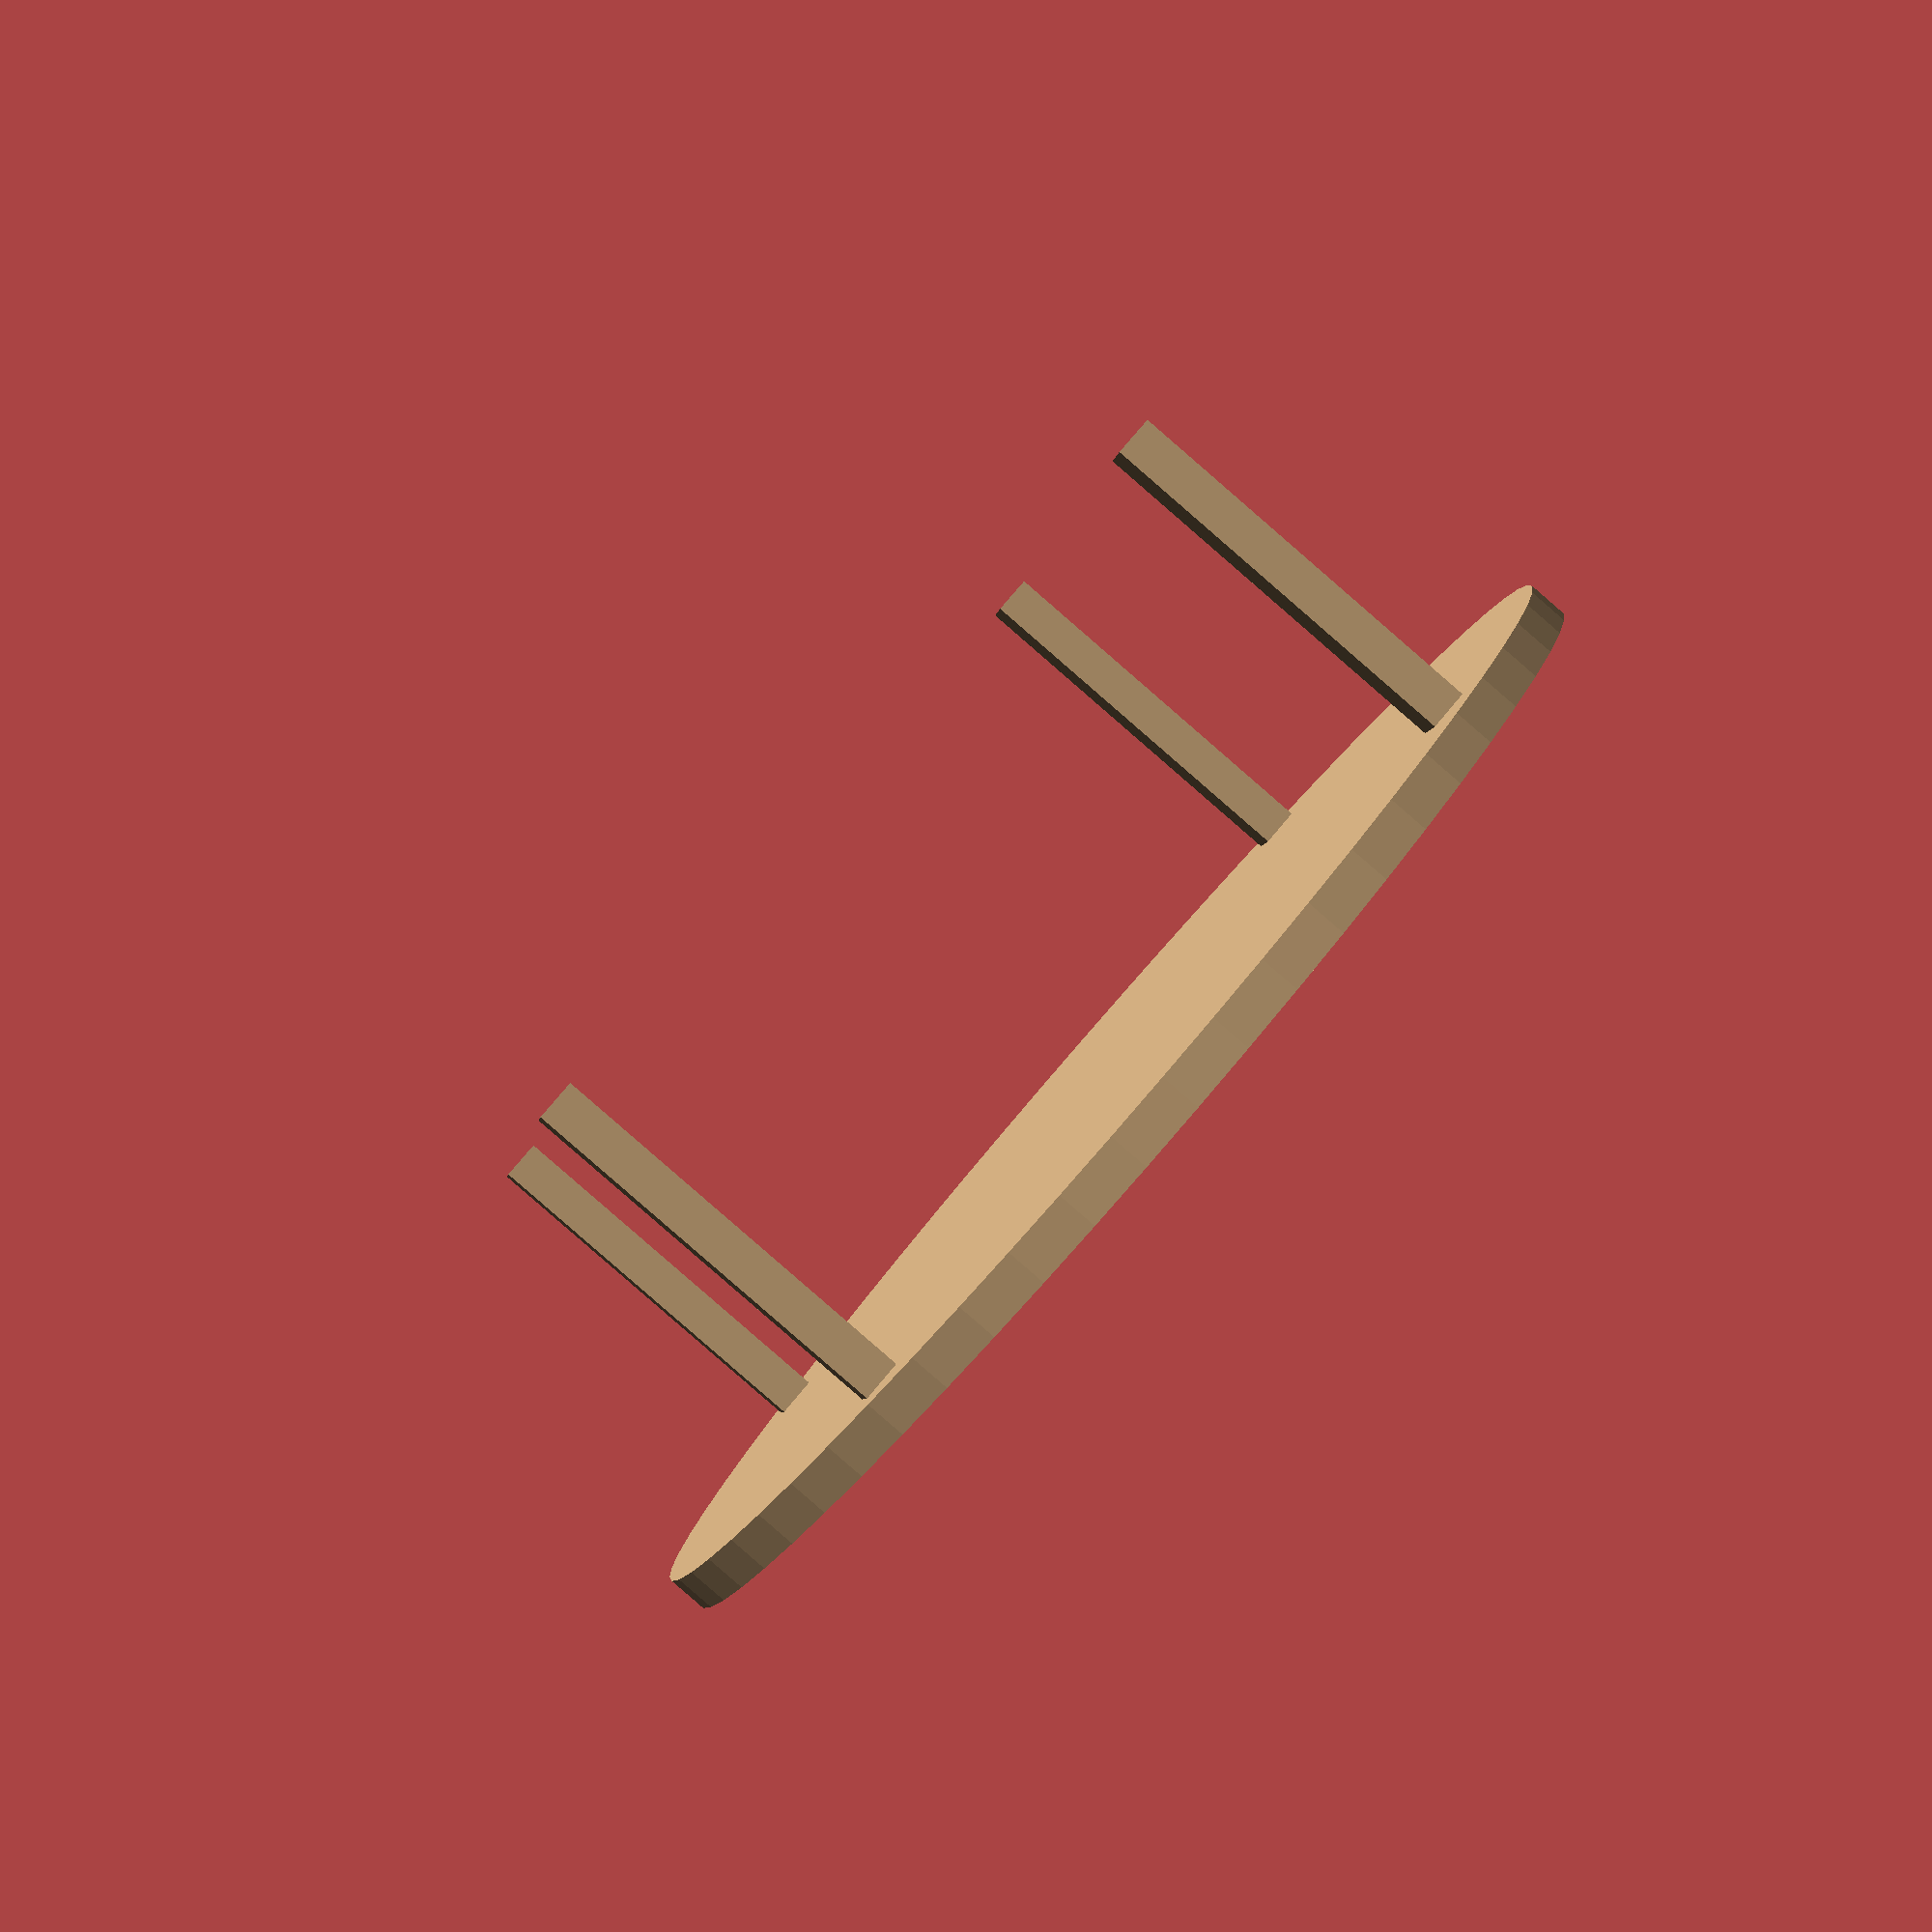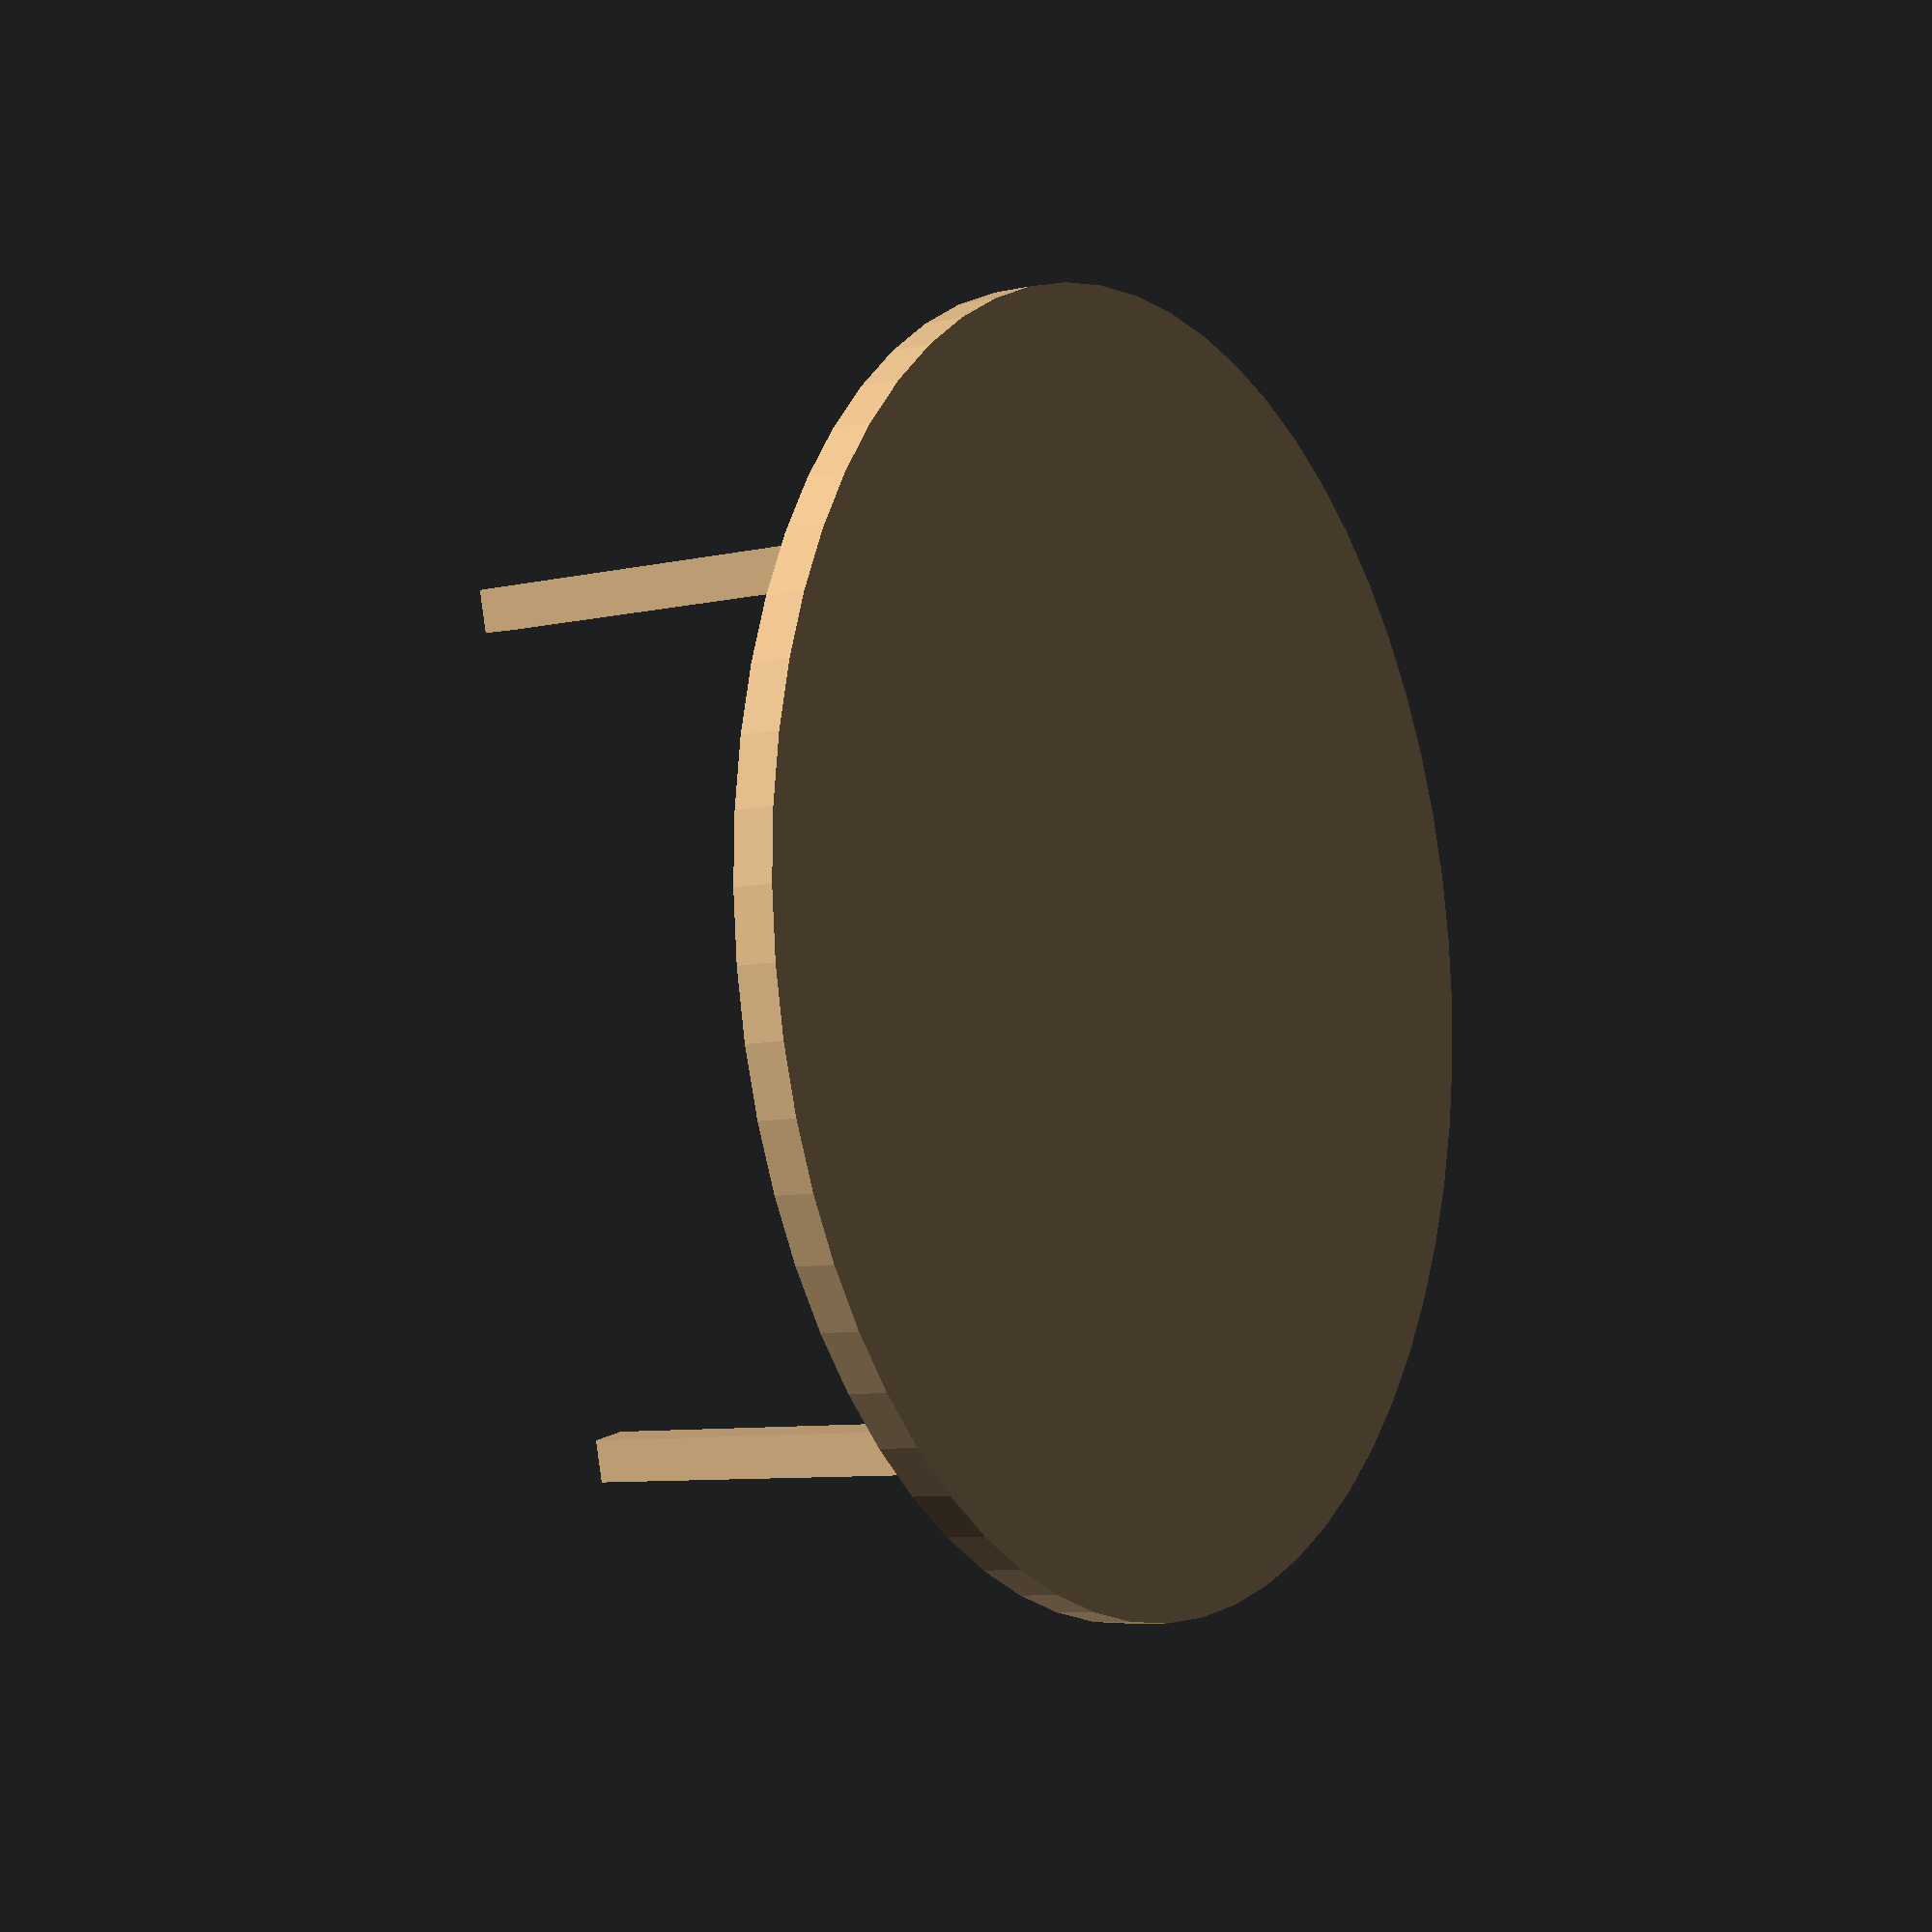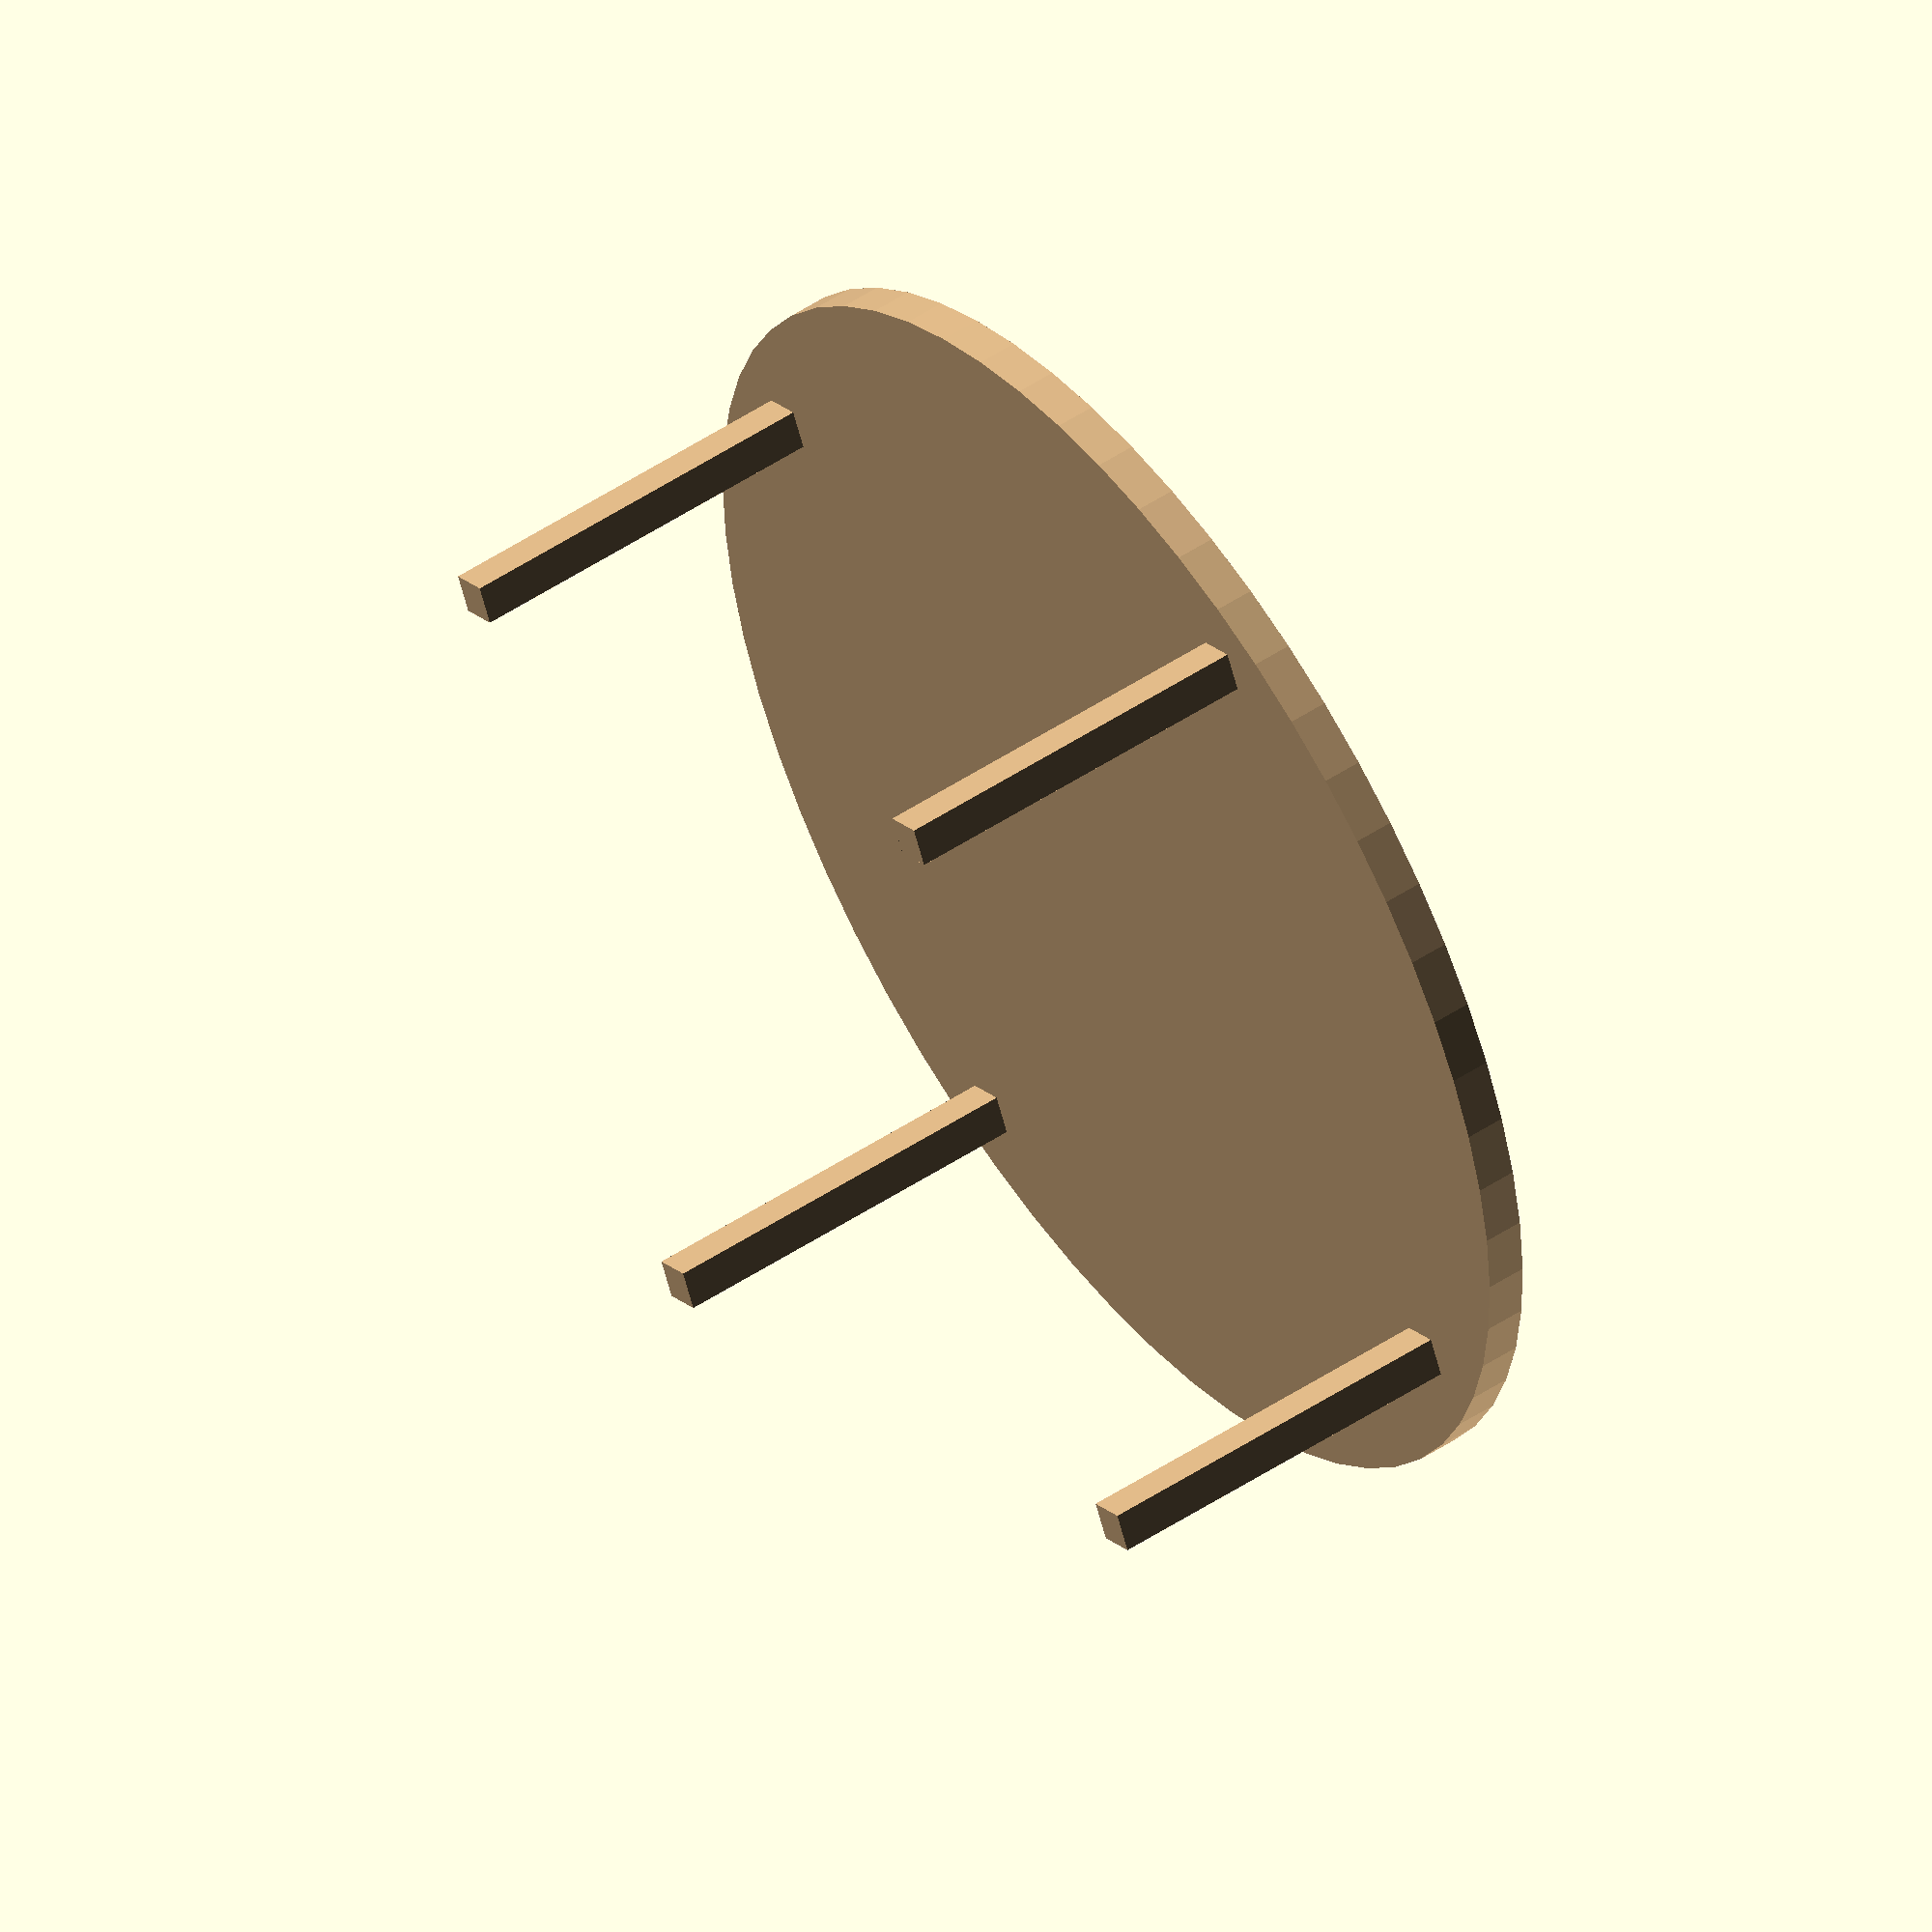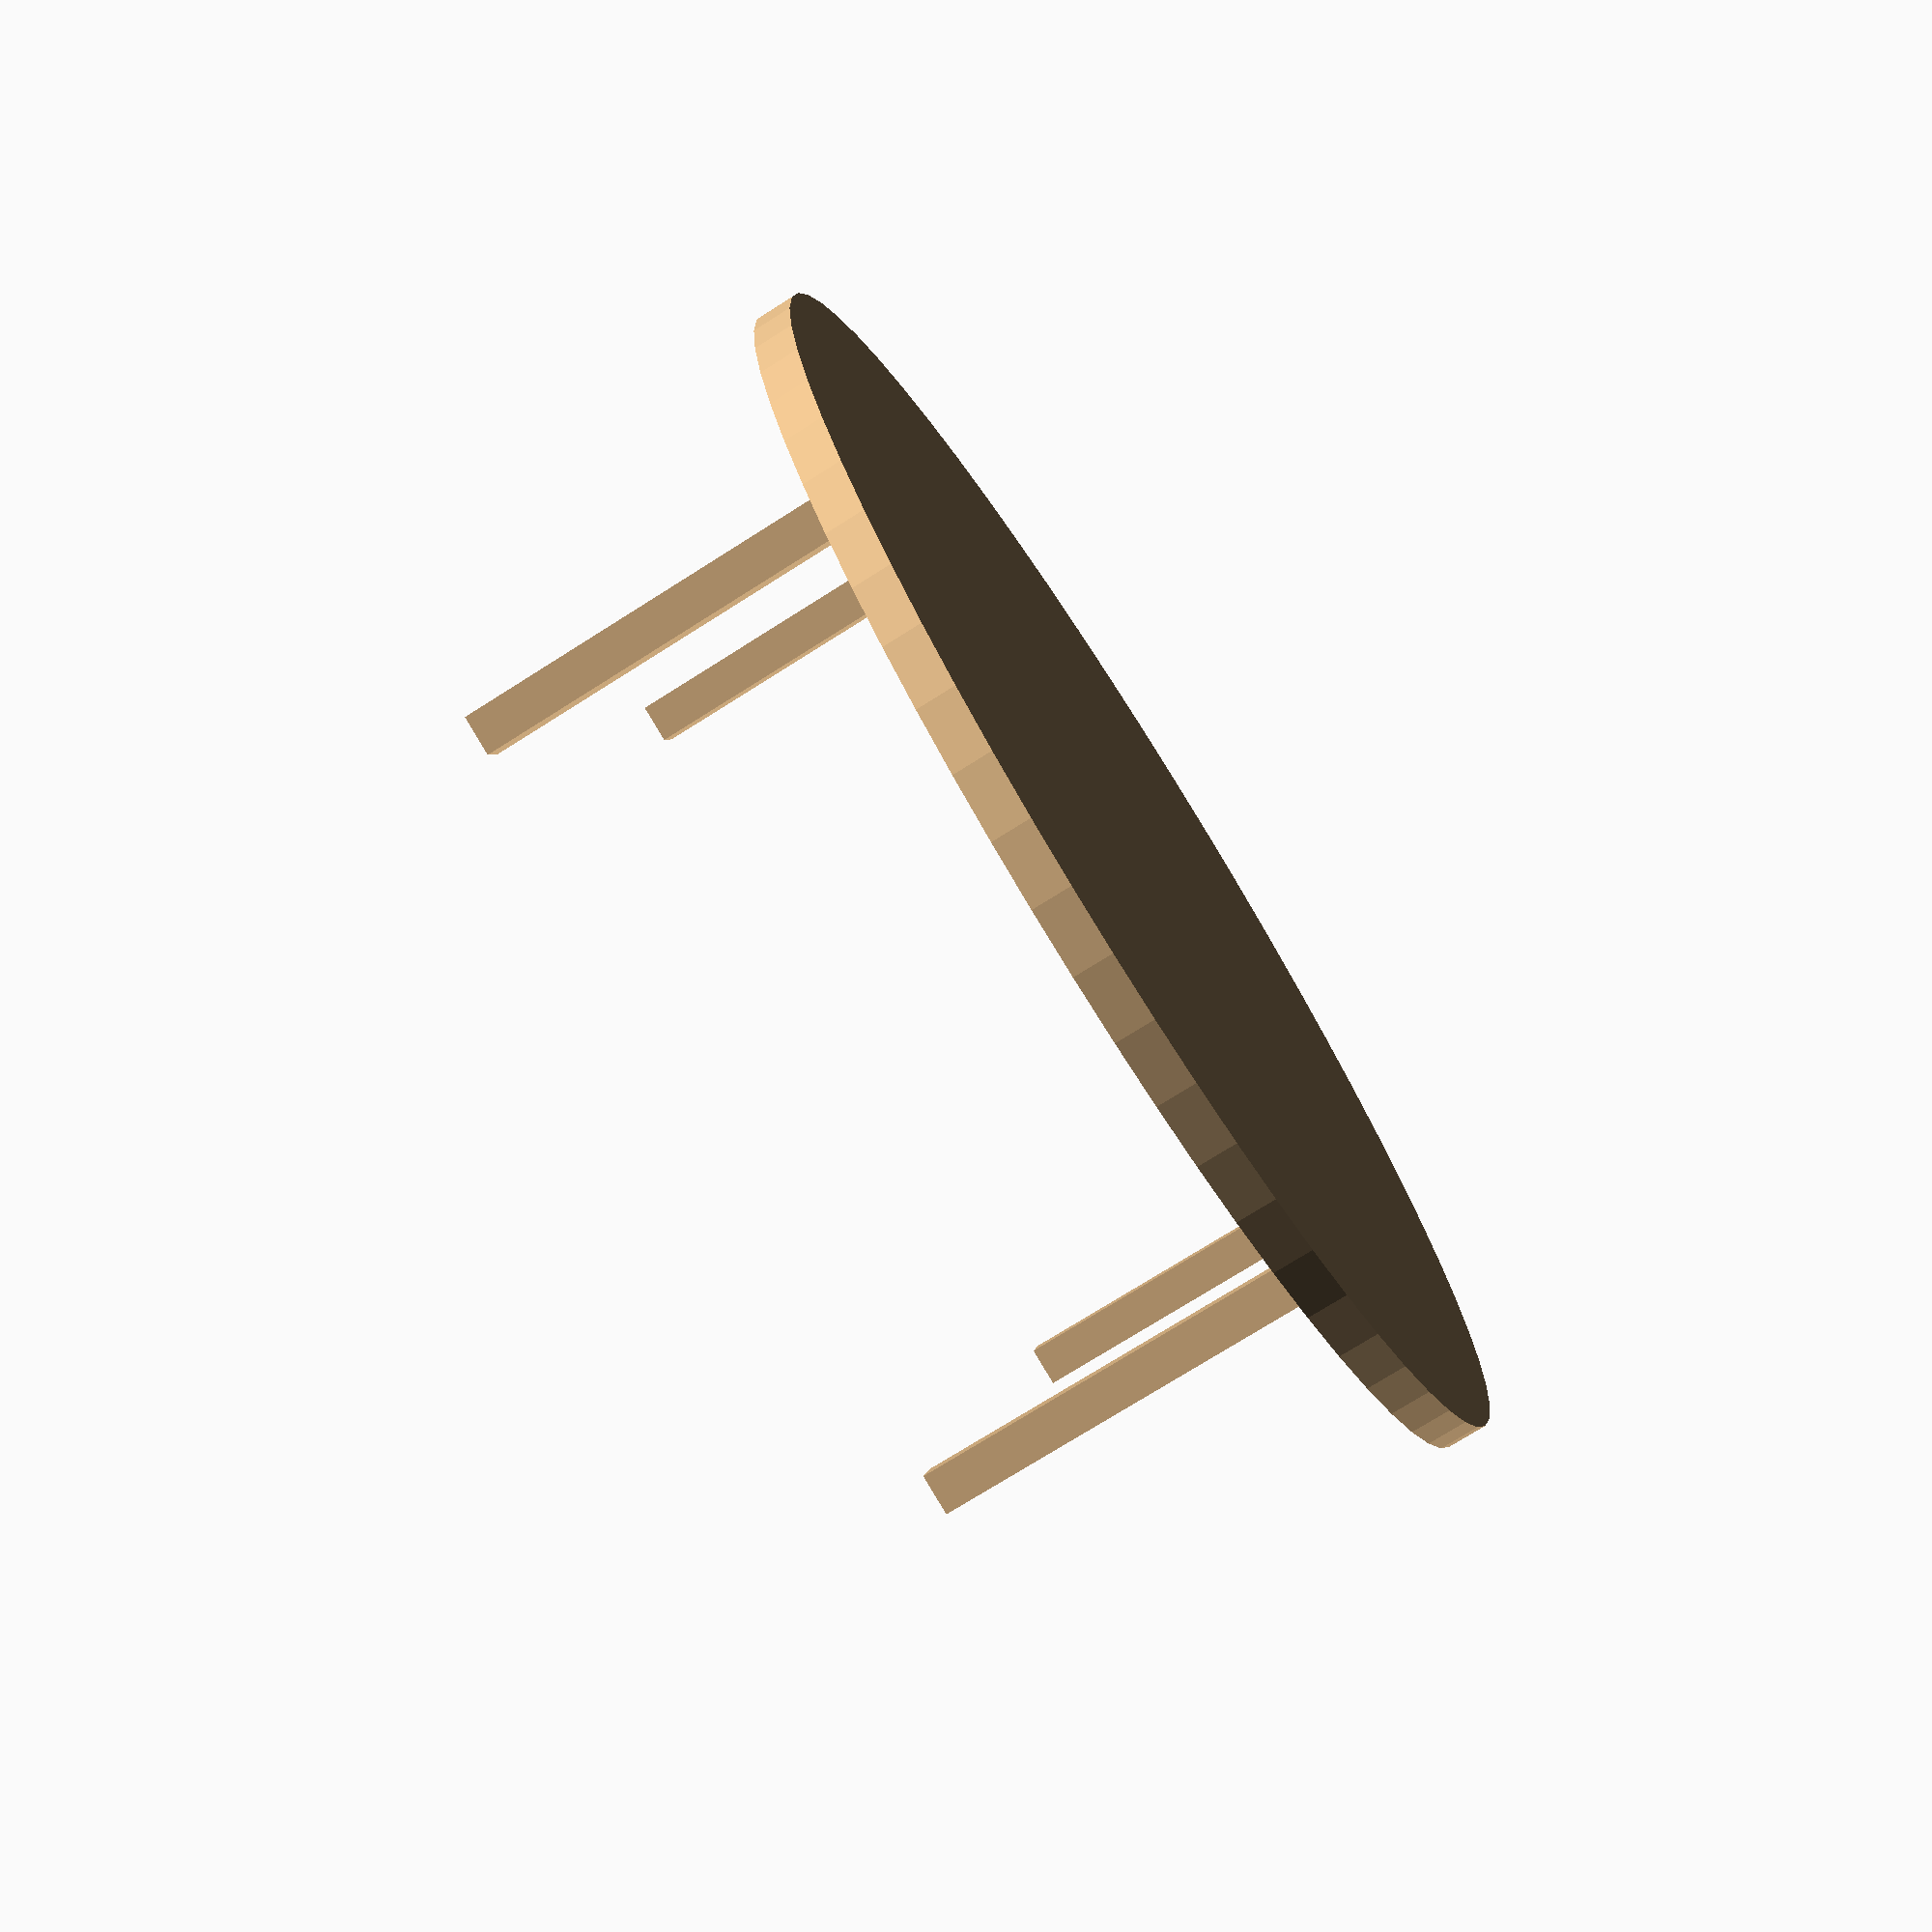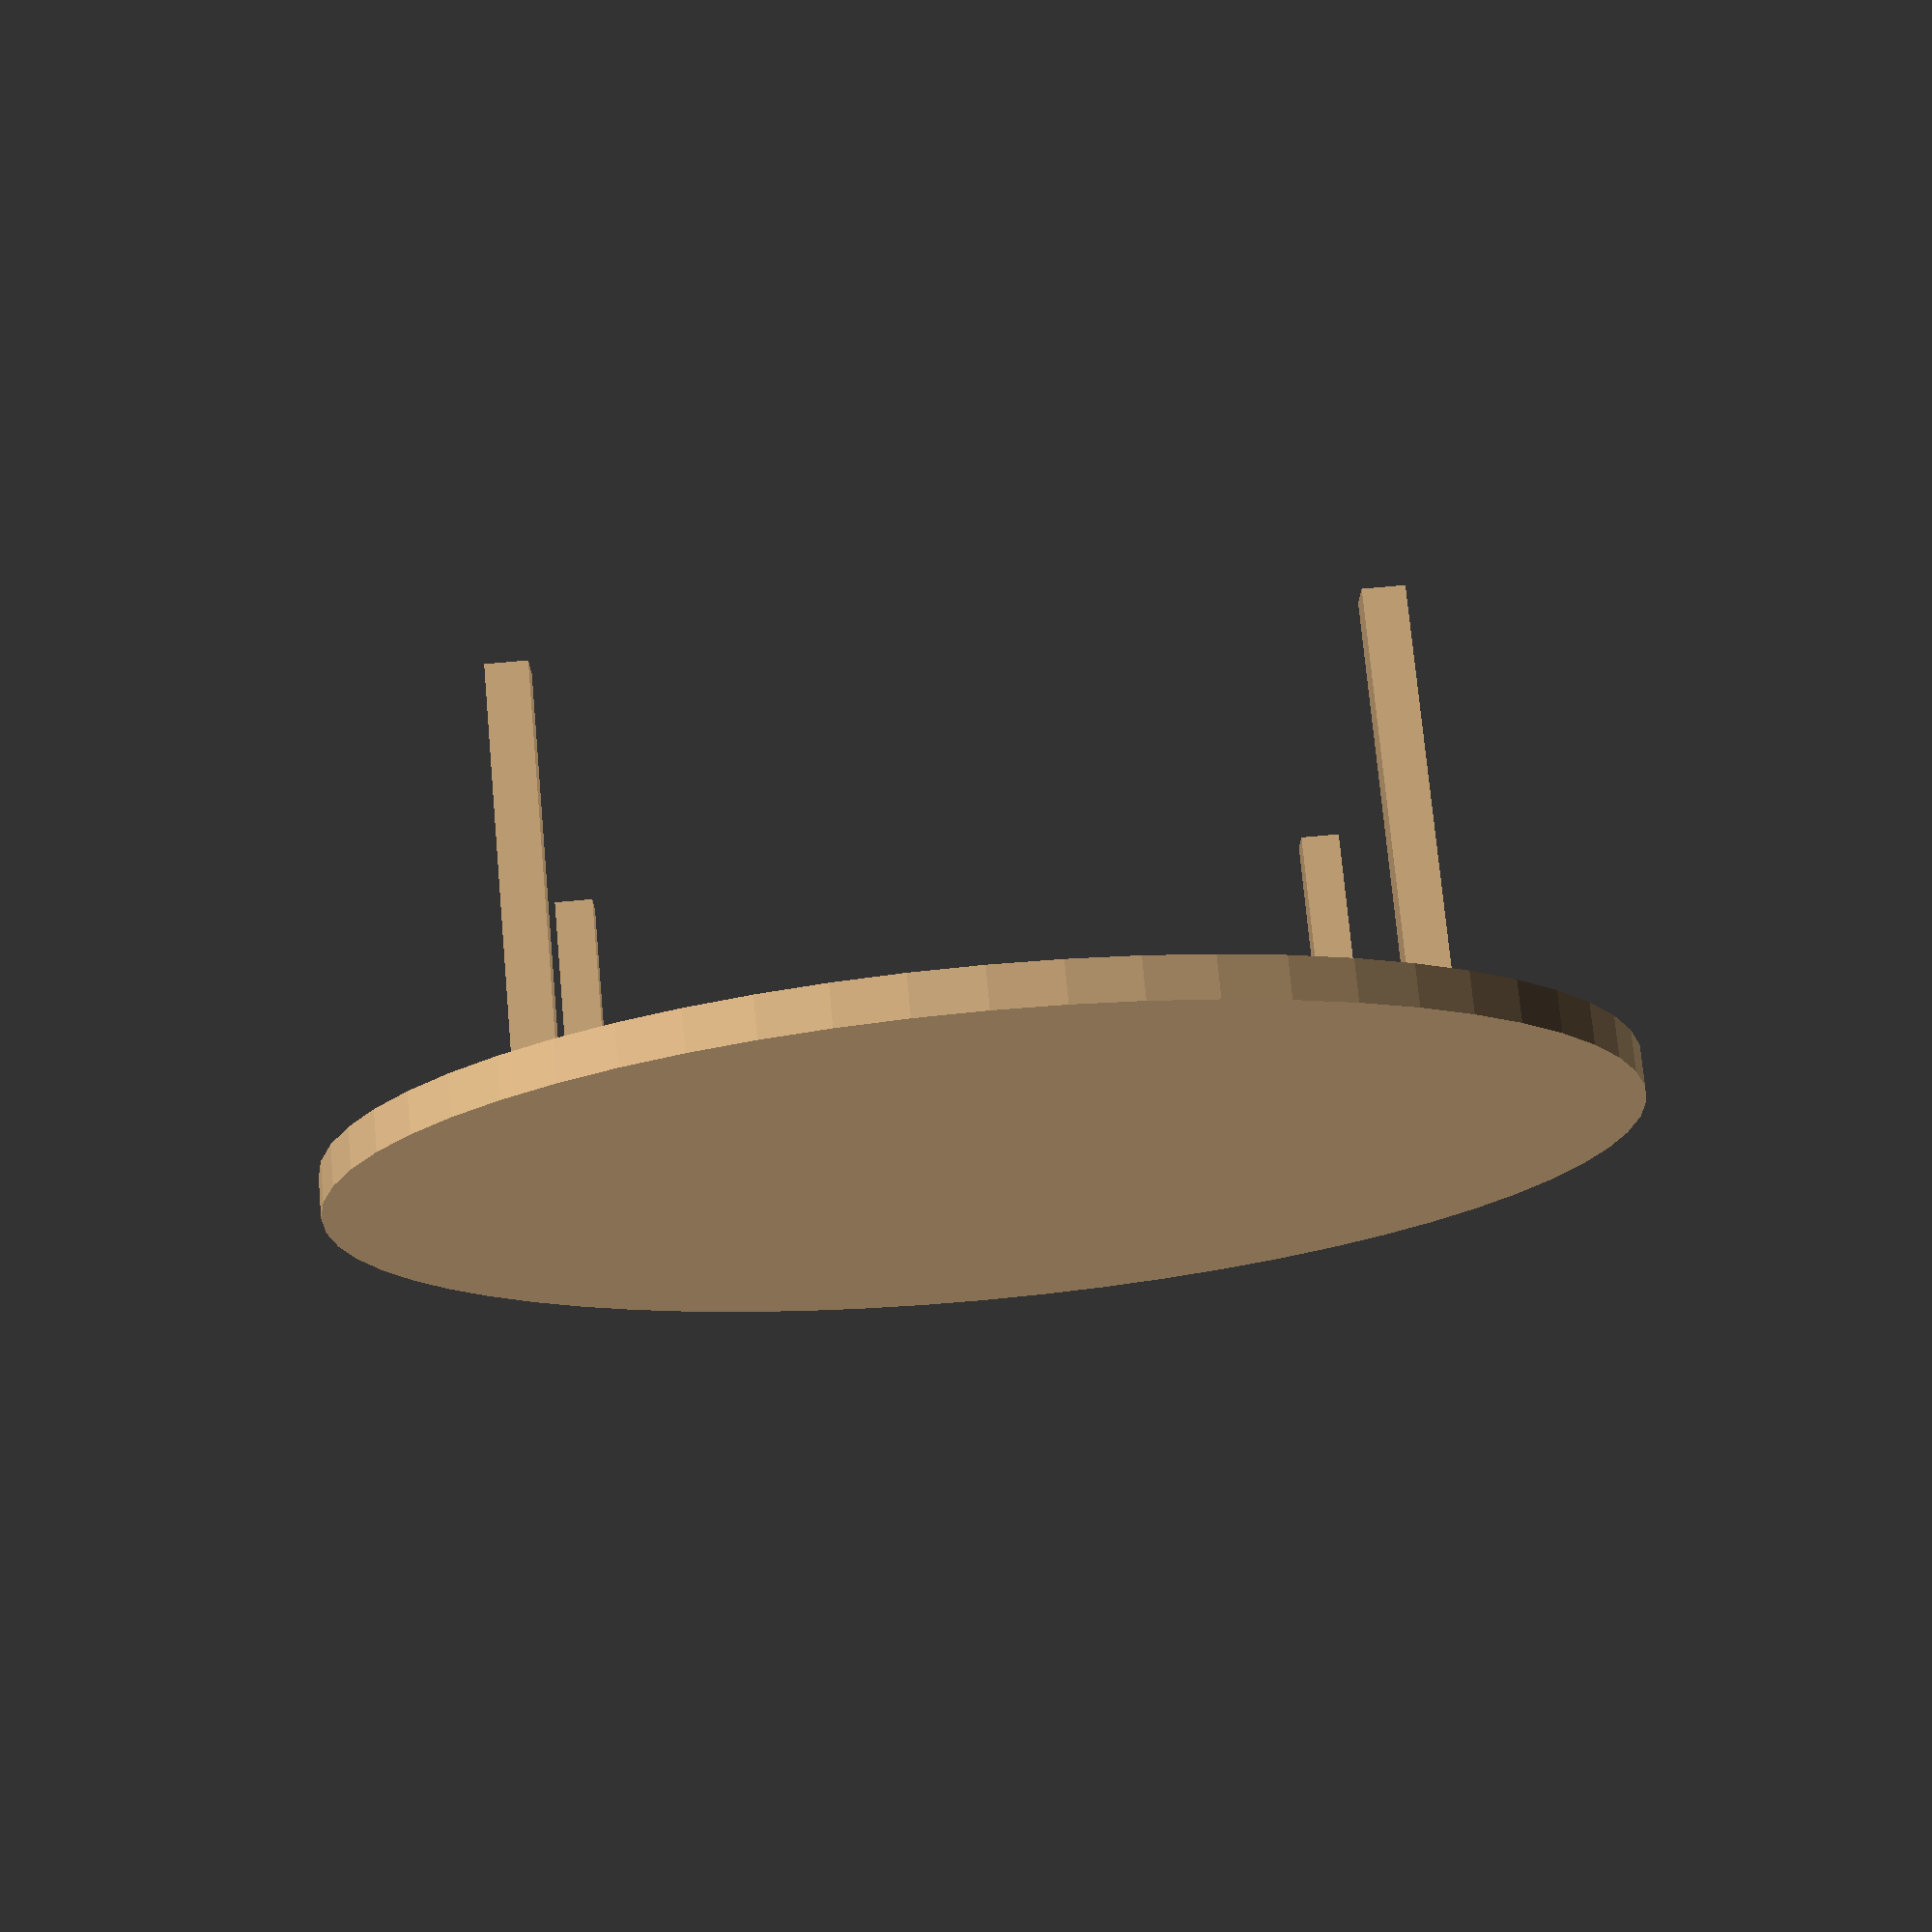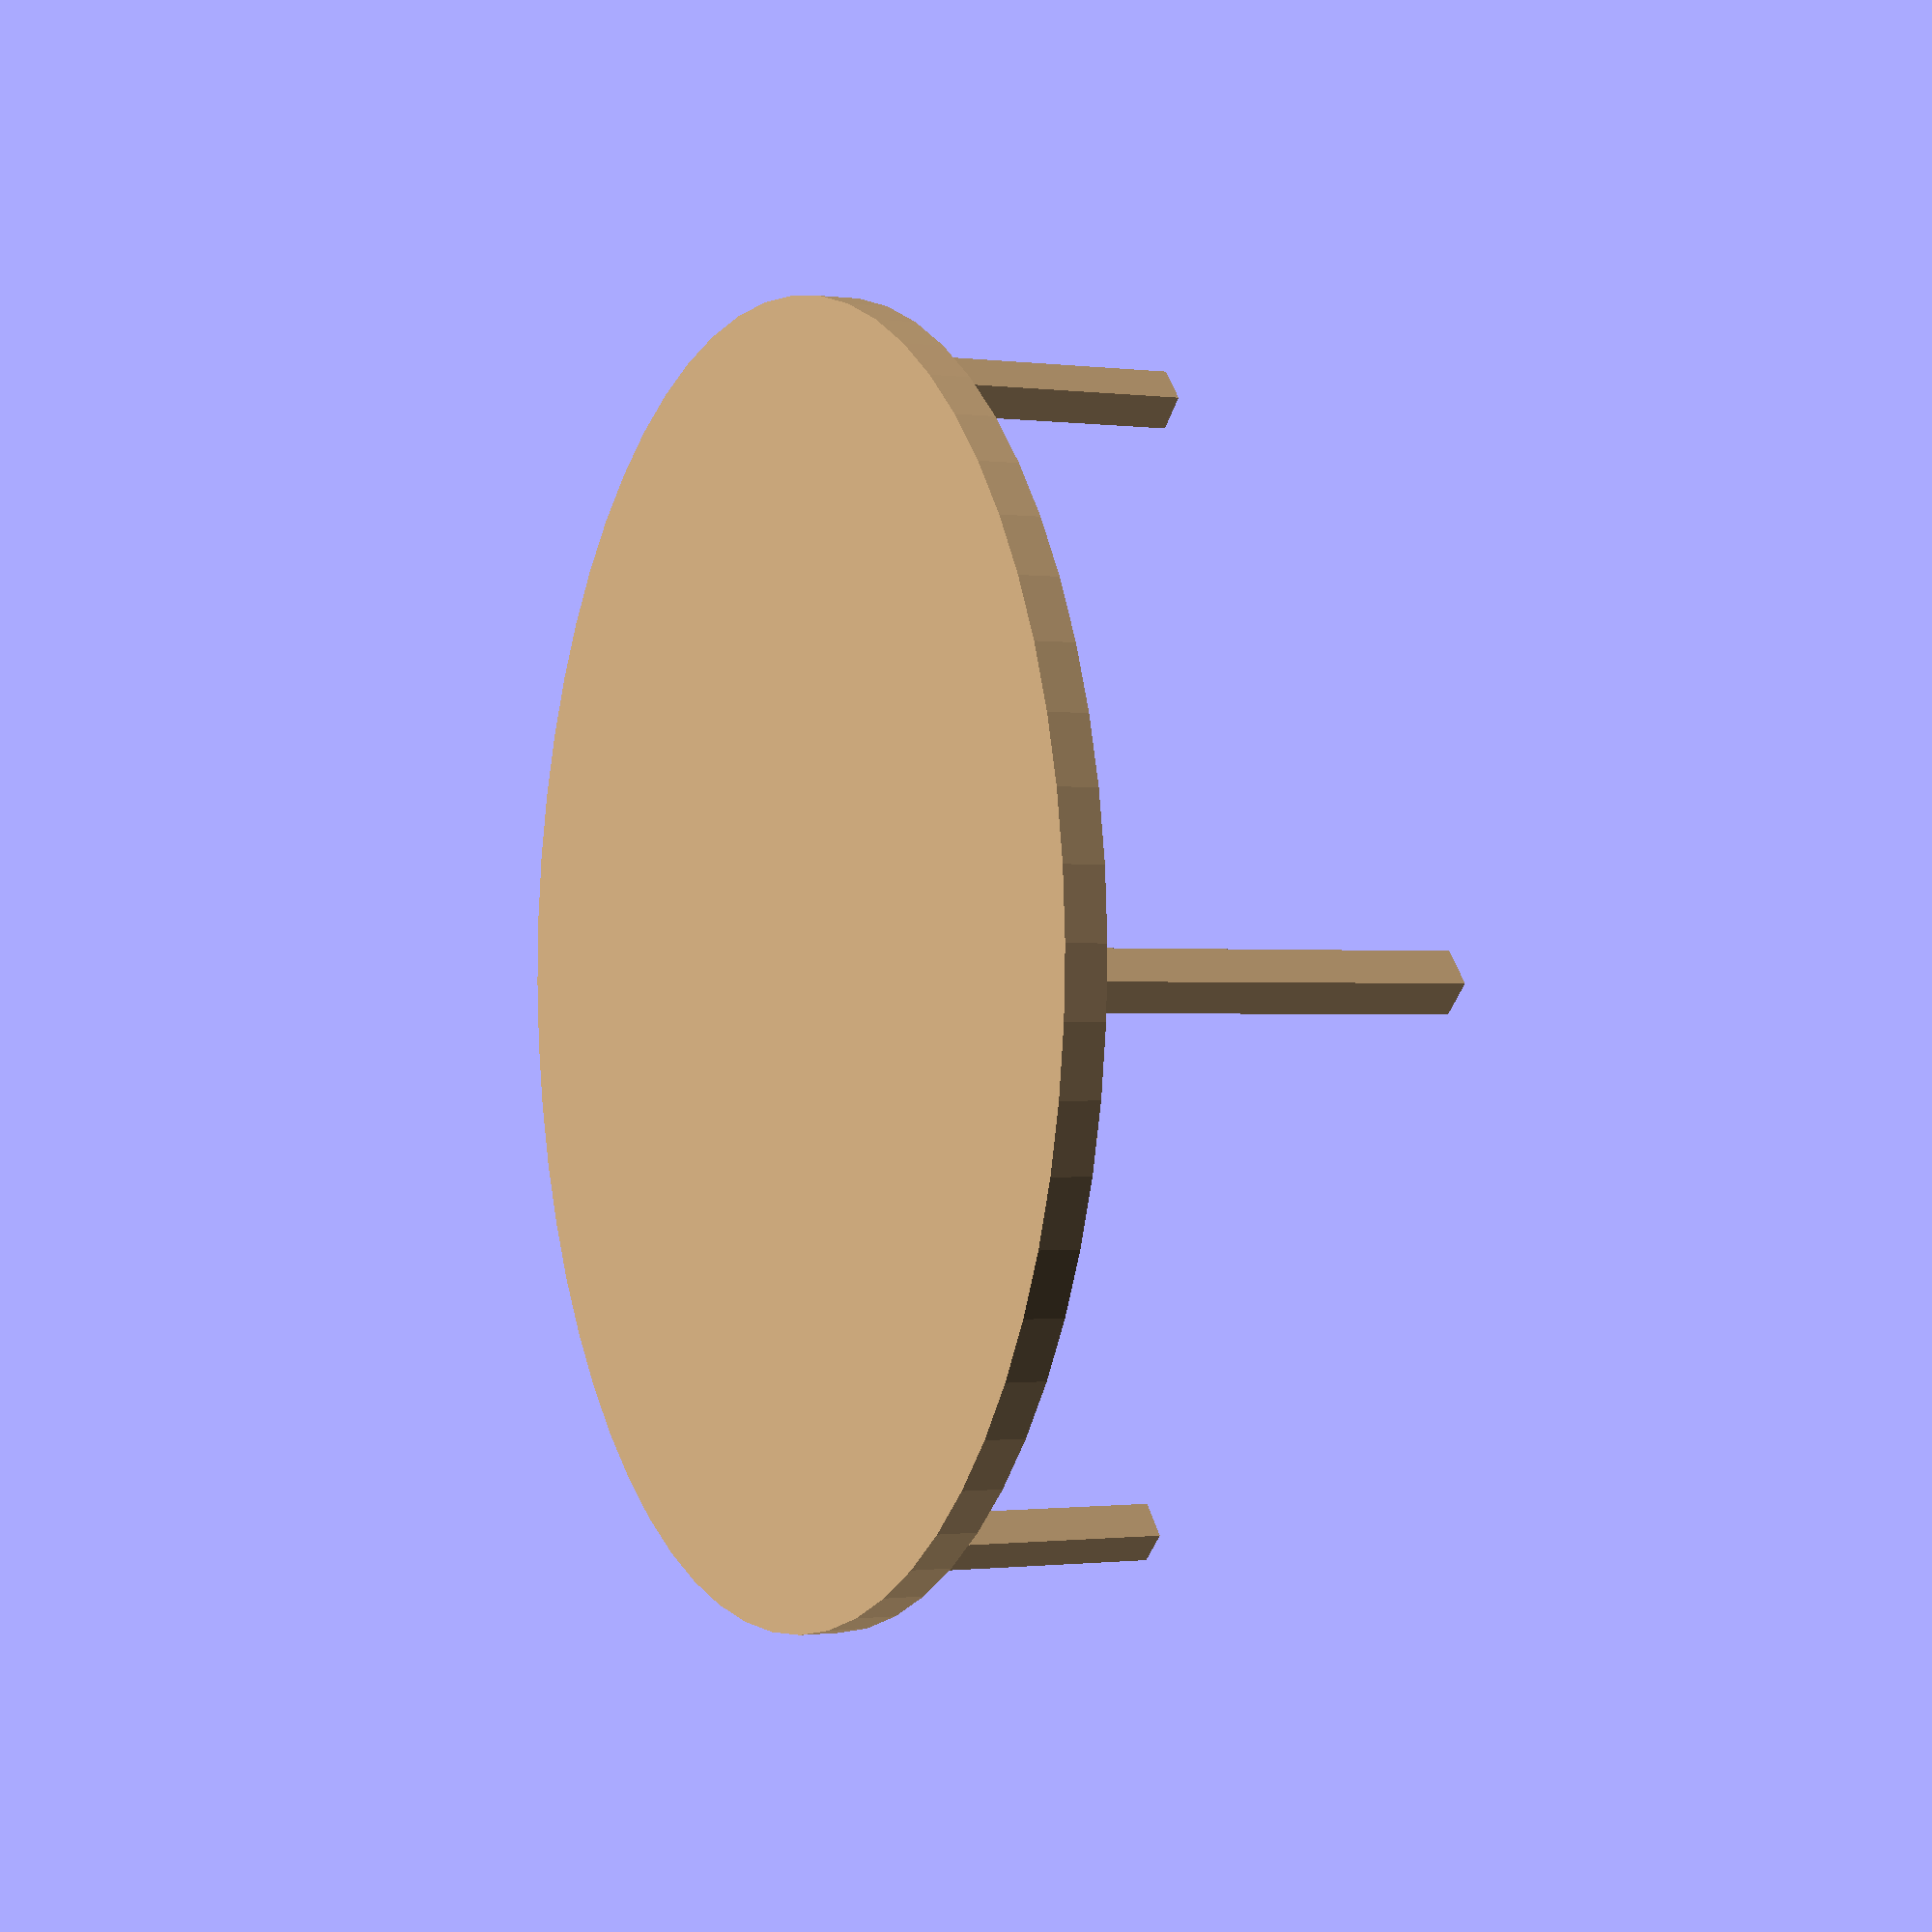
<openscad>
// Angelo Nicolì 2023 - Licensed GPL-2.0


Table_Leg = [1,1,10];

Leg_Distance_x = 20;
Leg_Distance_y = Leg_Distance_x;
Upper_Part_Size = Leg_Distance_x * 0.8;
Upper_Part_Height = 1;



color("#cdaa7d"){
// Legs 
translate([Leg_Distance_x*0.5,Leg_Distance_y*0.5,0])
cube([Table_Leg[0],Table_Leg[1],Table_Leg[2]],center=true);

translate([-Leg_Distance_x*0.5,Leg_Distance_y*0.5,0])
cube([Table_Leg[0],Table_Leg[1],Table_Leg[2]],center=true);

translate([-Leg_Distance_x*0.5,-Leg_Distance_y*0.5,0])
cube([Table_Leg[0],Table_Leg[1],Table_Leg[2]],center=true);

translate([Leg_Distance_x*0.5,-Leg_Distance_y*0.5,0])
cube([Table_Leg[0],Table_Leg[1],Table_Leg[2]],center=true);

Table_Upper = [Leg_Distance_x+Table_Leg[0],Leg_Distance_y + Table_Leg[1],1];
Table_Height = Table_Leg[2]*0.5;

// Circle
translate([0,0,Table_Height]){
cylinder(r = Upper_Part_Size, h = Upper_Part_Height,$fn = 60 , center=true);
}

}


</openscad>
<views>
elev=87.5 azim=281.3 roll=229.1 proj=p view=solid
elev=188.1 azim=346.0 roll=237.7 proj=p view=solid
elev=309.4 azim=115.1 roll=234.0 proj=o view=solid
elev=253.7 azim=194.9 roll=237.6 proj=p view=wireframe
elev=104.9 azim=90.1 roll=185.2 proj=p view=solid
elev=180.8 azim=137.1 roll=115.3 proj=p view=solid
</views>
